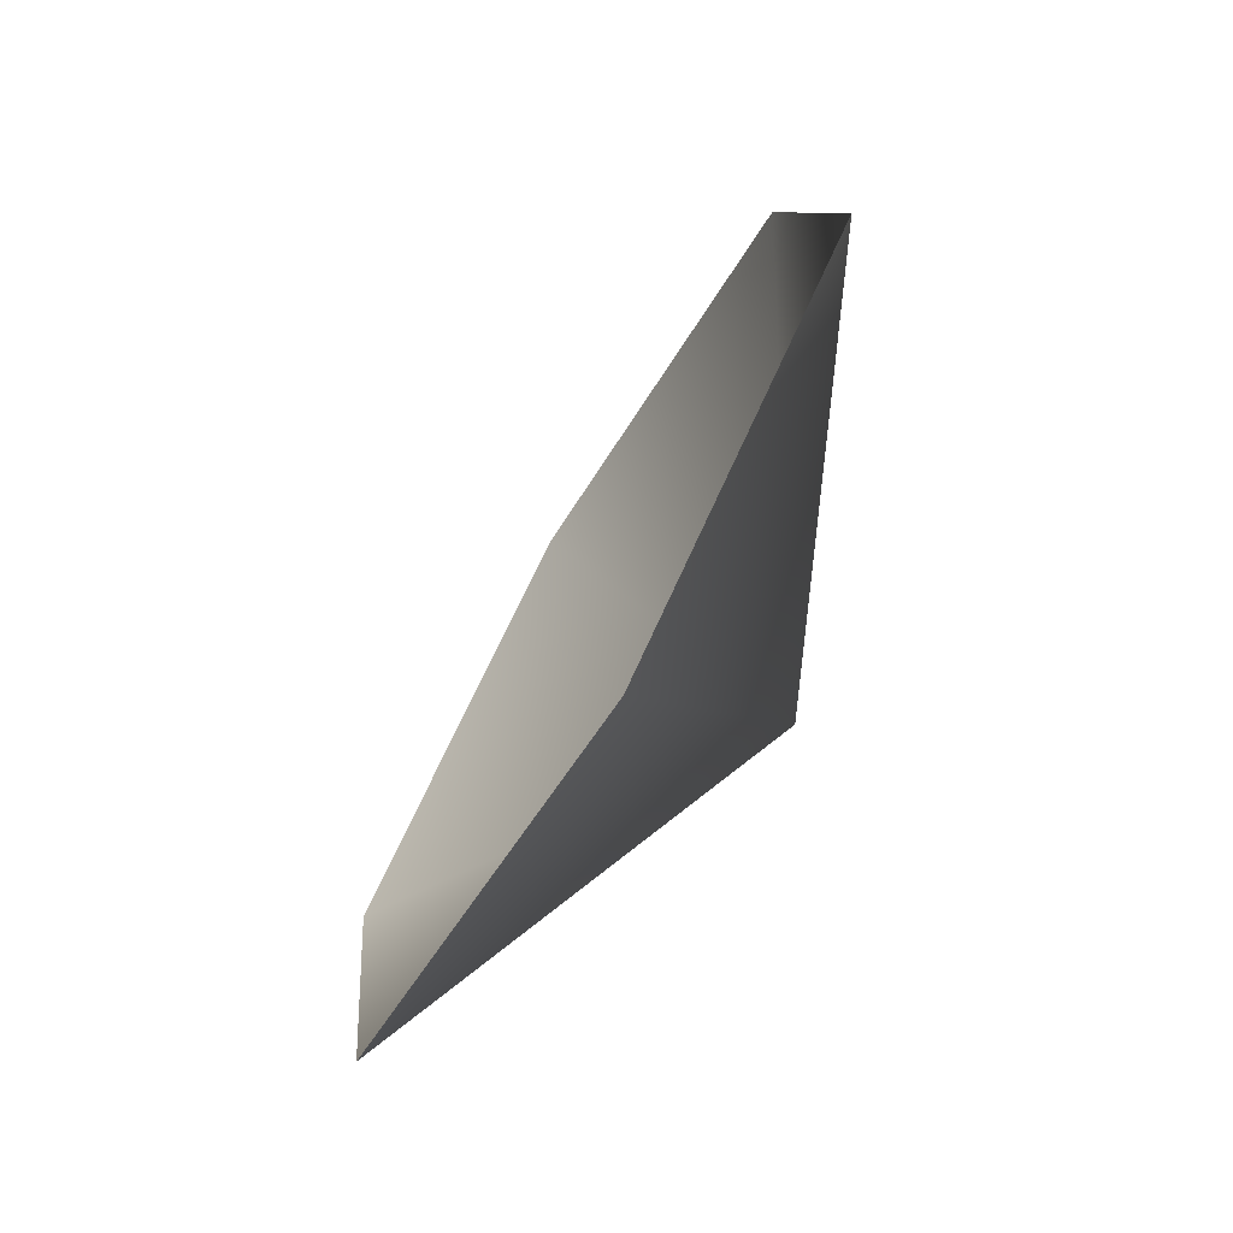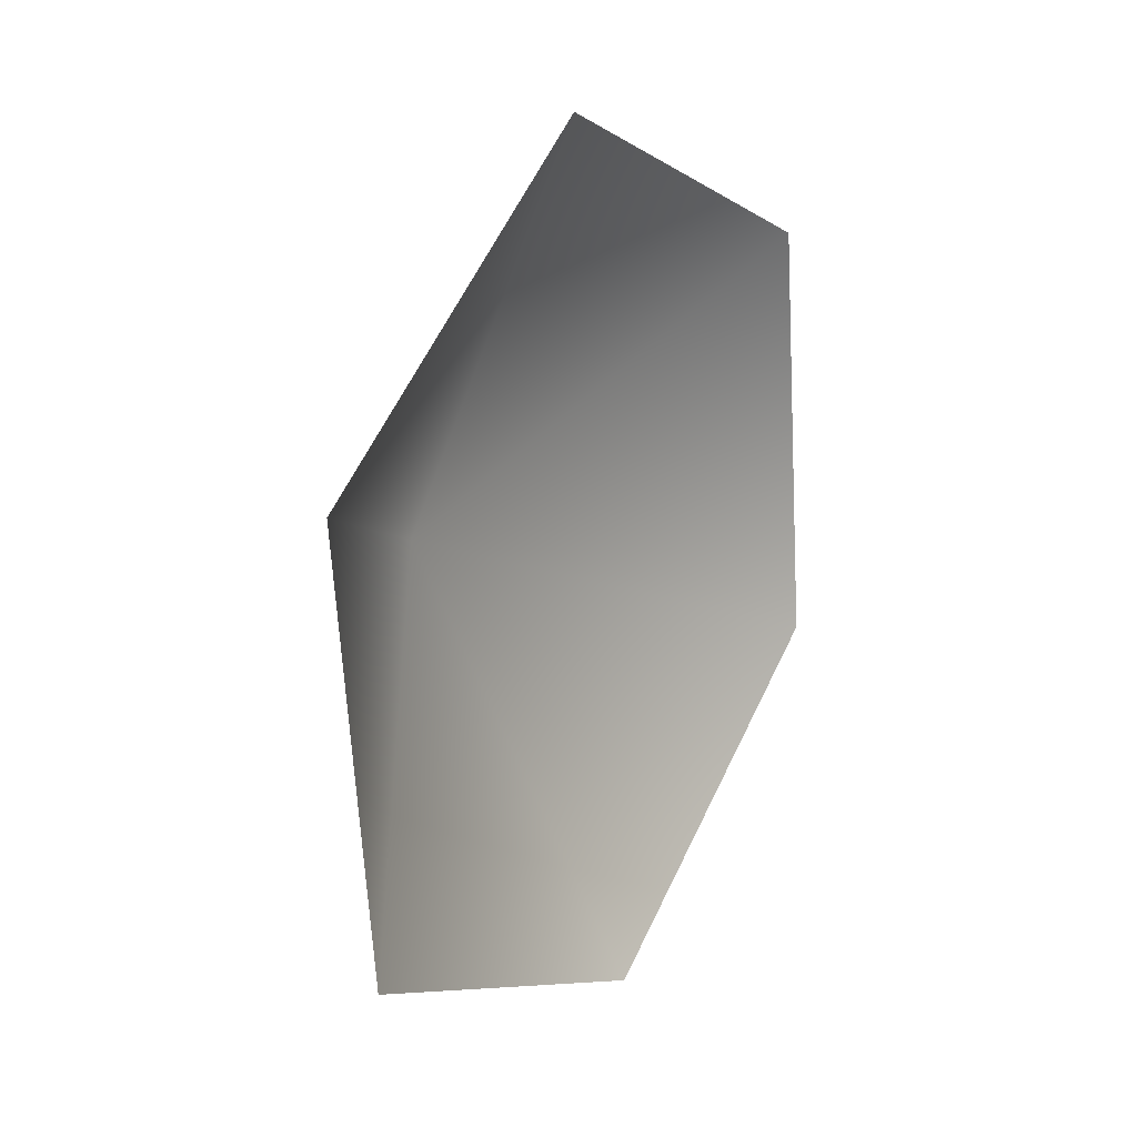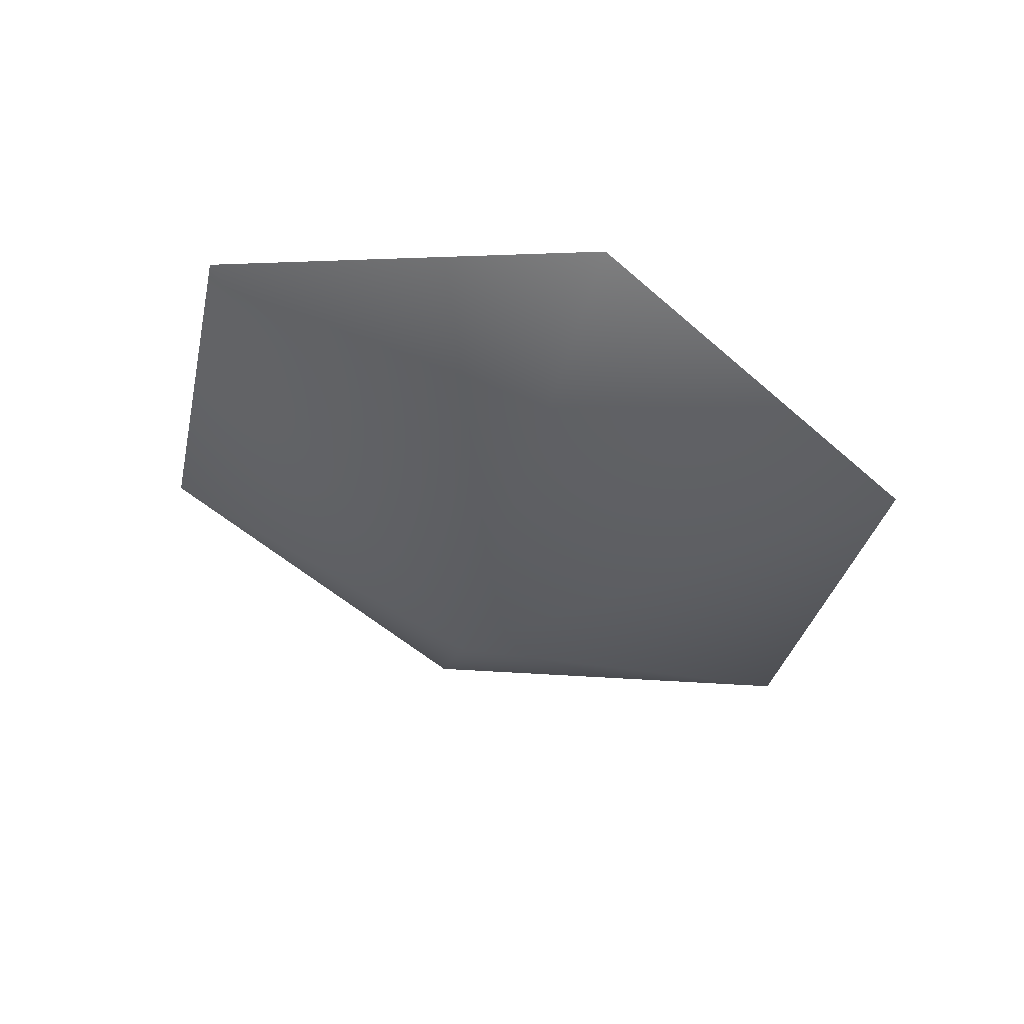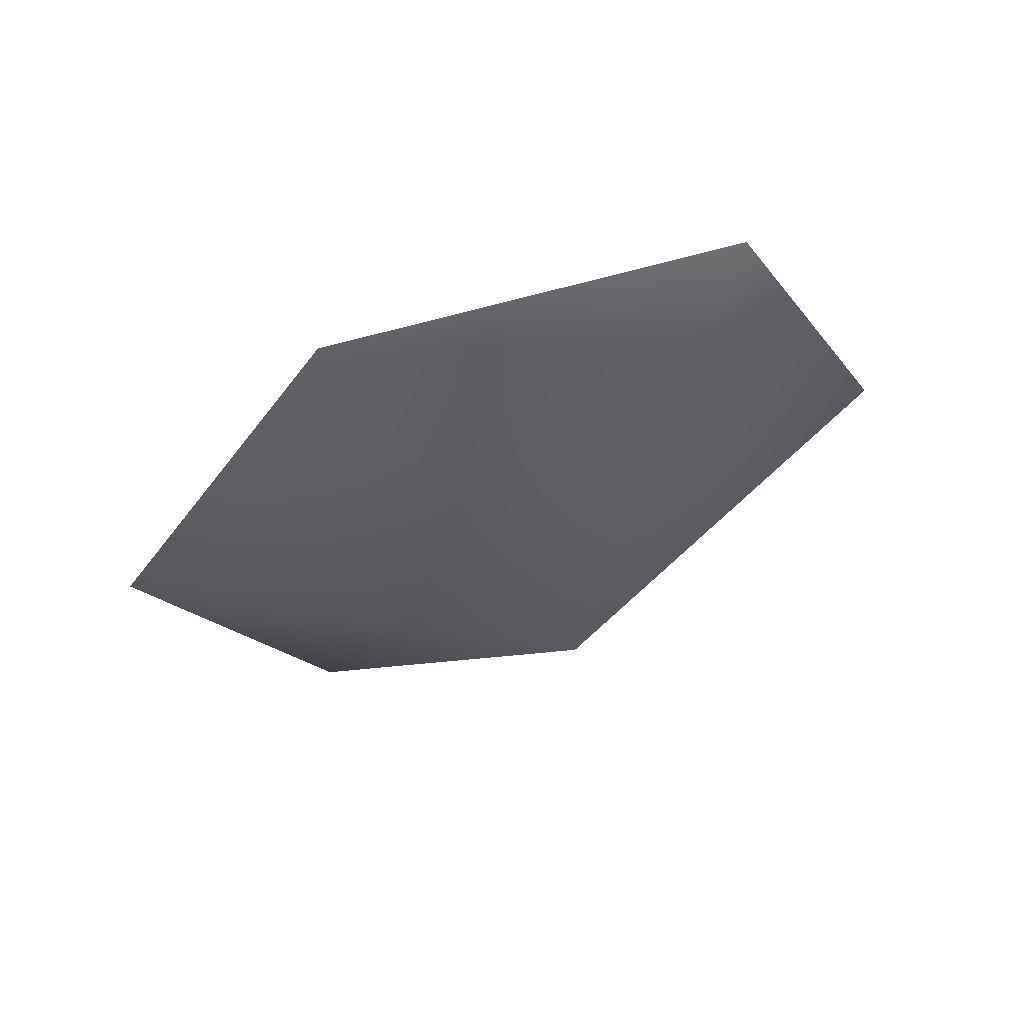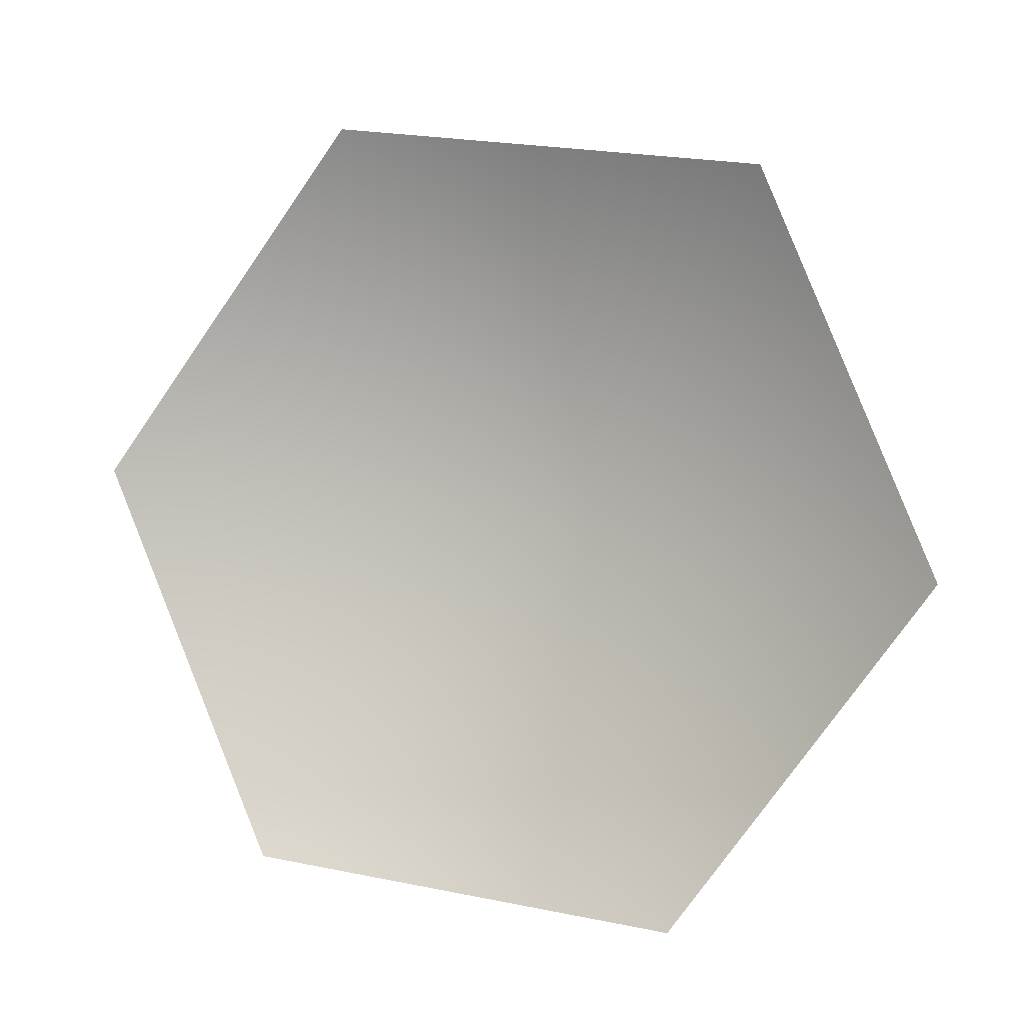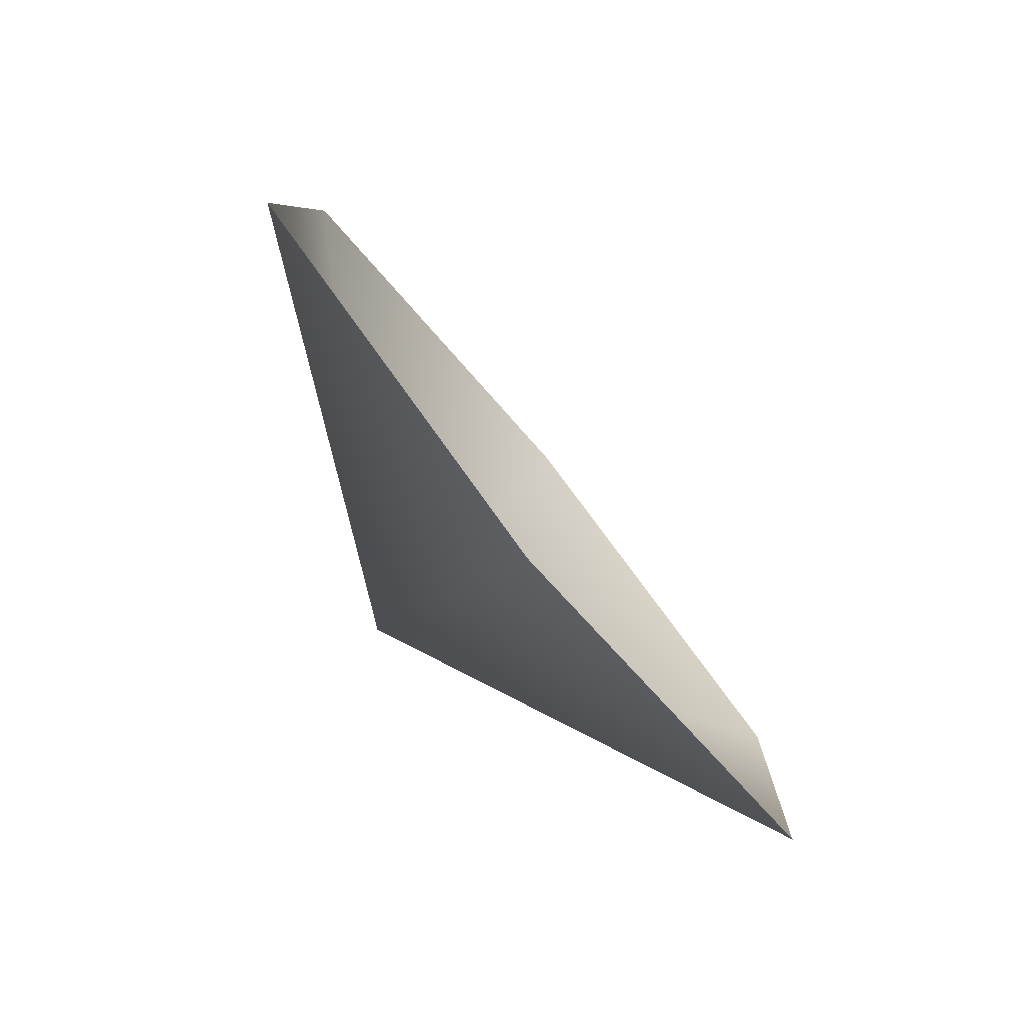
<metadata>
{"format":"obj","ext":"obj","renderer":"f3d","projection":"perspective","resolution":1024,"background":"white","views":[{"elev":63.2,"azim":-67.4,"up":"+Z"},{"elev":60.8,"azim":114.9,"up":"+Z"},{"elev":-49.7,"azim":-44.1,"up":"+Y"},{"elev":-18.7,"azim":114.7,"up":"+Y"},{"elev":23.3,"azim":-161.5,"up":"+Z"},{"elev":-47.6,"azim":123.9,"up":"+Z"}]}
</metadata>
<code>
o Petals_3_Plane.014
v -0.0013 -0.004306 0.001029
v -0.2357 0.1061 0.04124
v -0.1172 0.1758 -0.1502
v 0.1184 0.1735 -0.1506
v 0.2356 0.1007 0.04088
v 0.1171 0.03092 0.2323
v -0.1185 0.0336 0.2325
f 1 3 2
f 1 4 3
f 1 5 4
f 1 6 5
f 1 7 6
f 1 2 7

</code>
